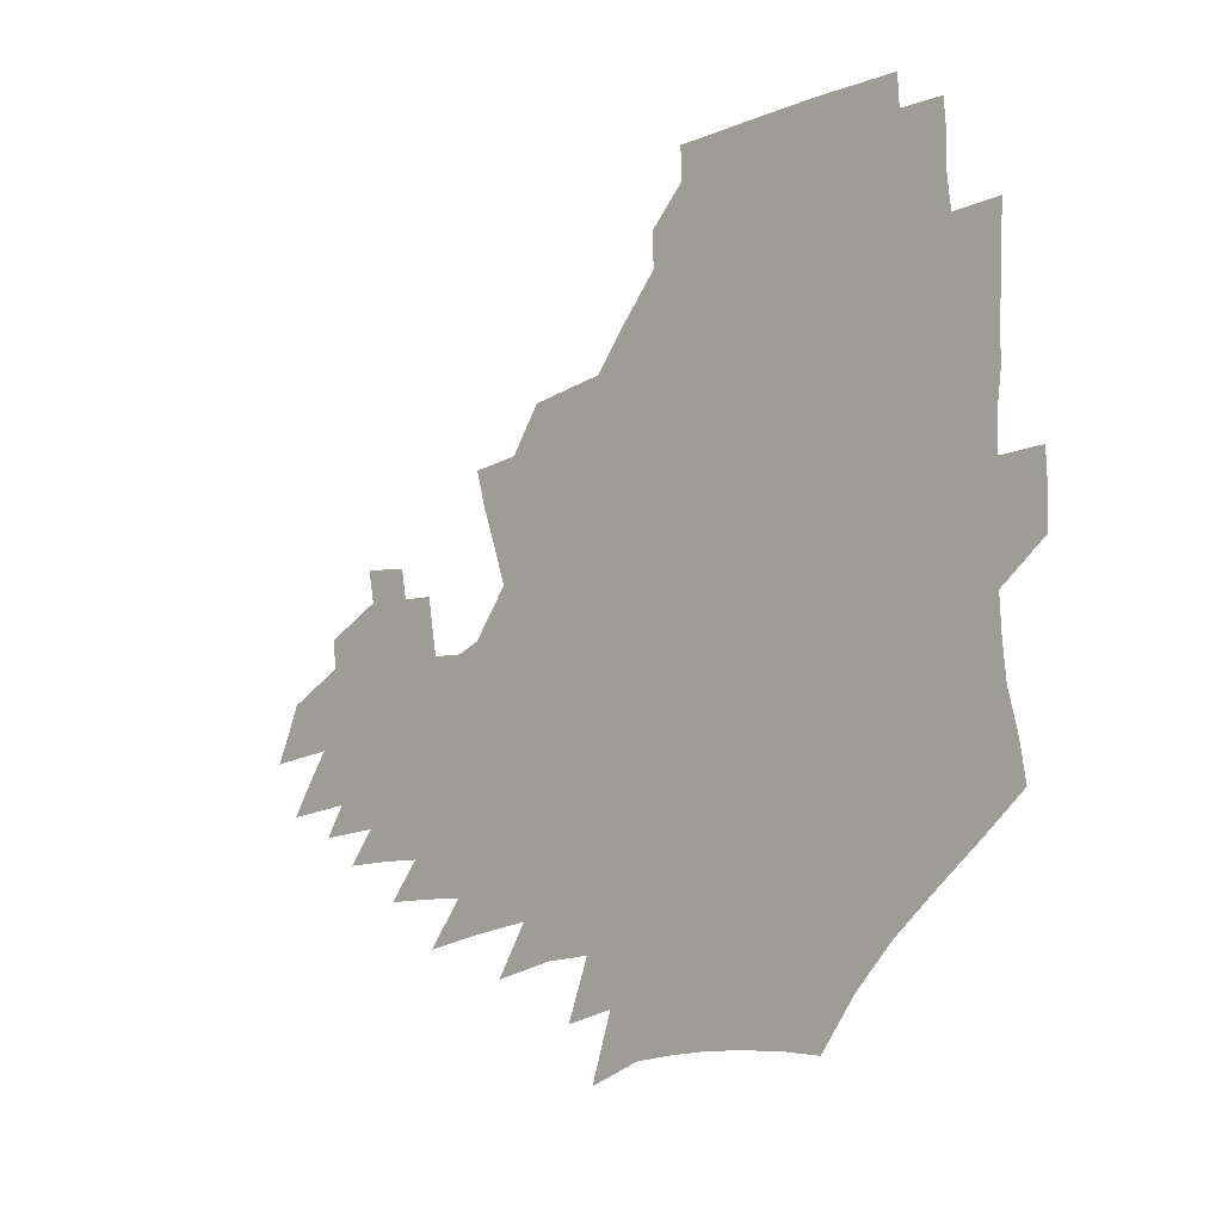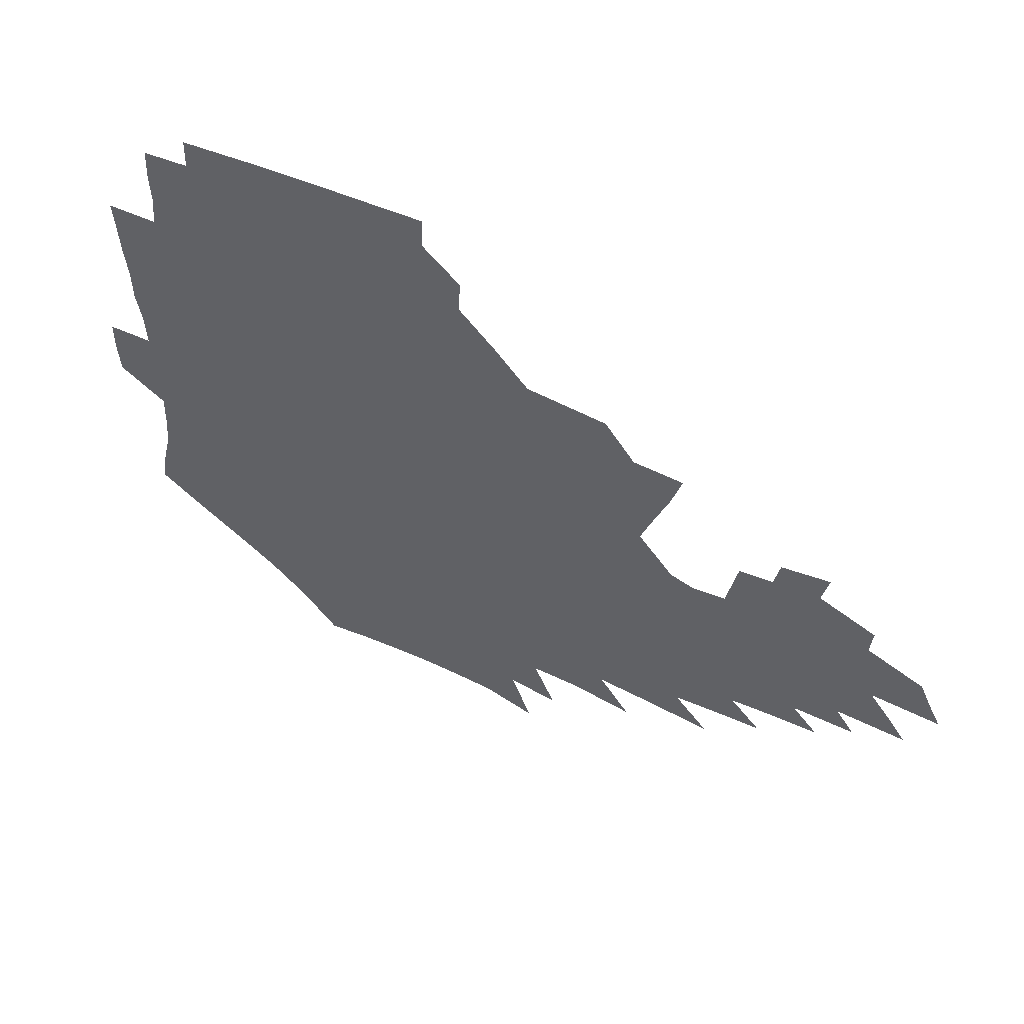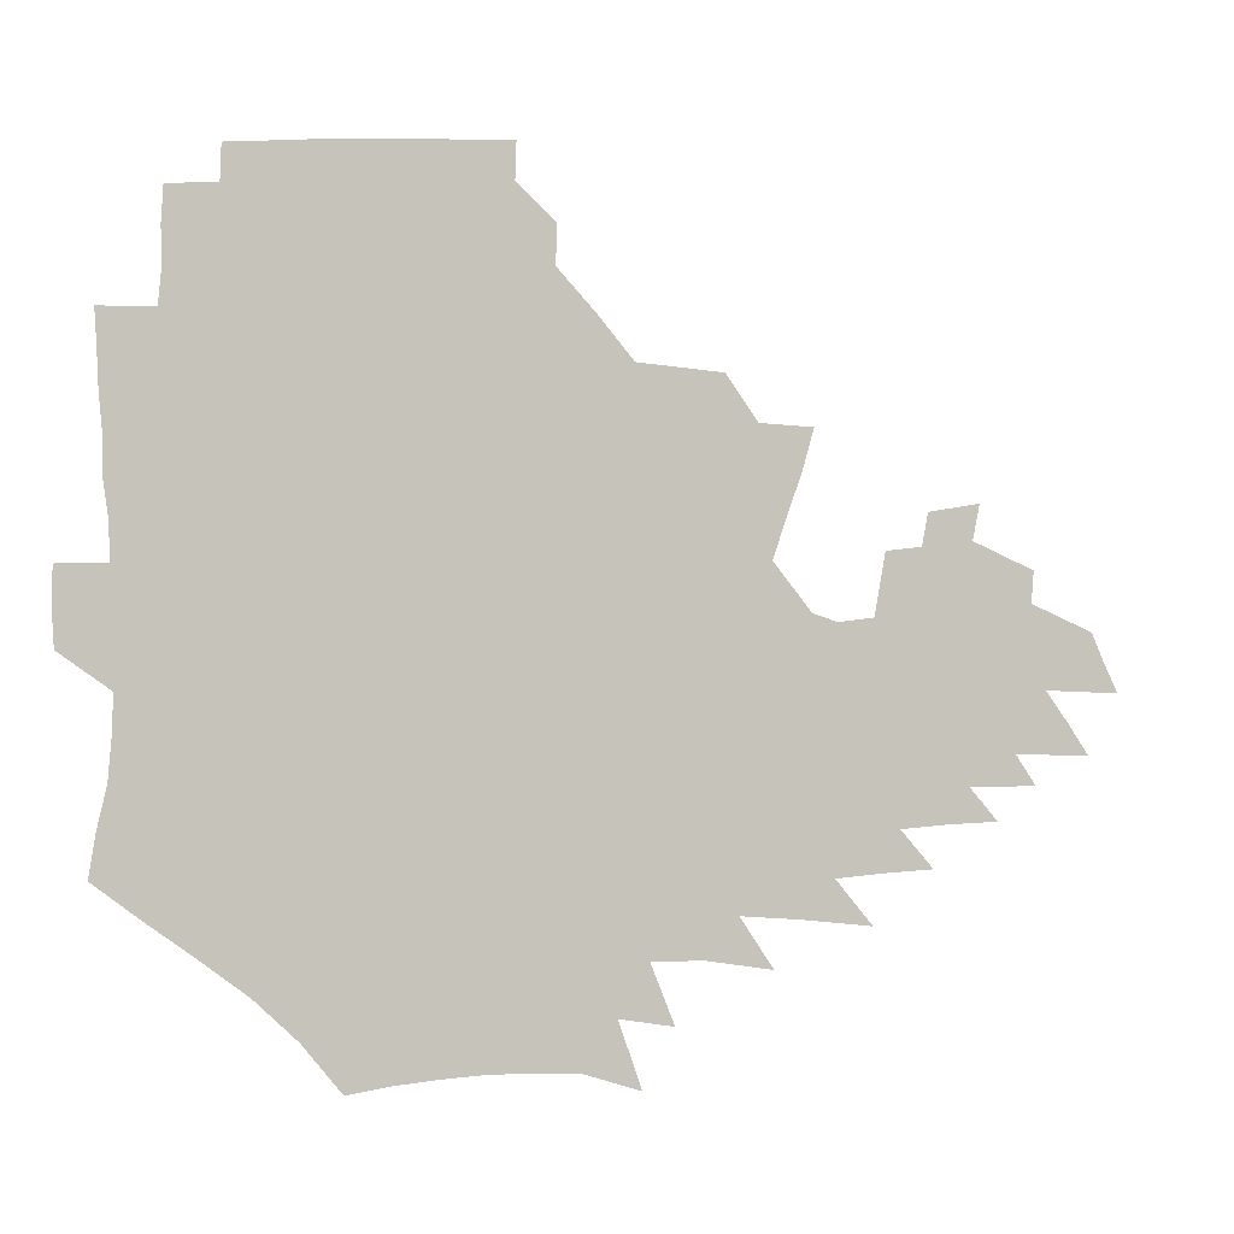
<metadata>
{"format":"obj","ext":"obj","renderer":"f3d","projection":"perspective","resolution":1024,"background":"white","views":[{"elev":-14.4,"azim":-132.8,"up":"+Y"},{"elev":55.8,"azim":26.5,"up":"+Y"},{"elev":-1.6,"azim":-18.1,"up":"+Y"}]}
</metadata>
<code>
v 187.8 253.7 0
v 186.9 268.3 0
v 187.2 282.8 0
v 199.5 175.8 0
v 202 192 0
v 205.9 208.7 0
v 207.2 224.4 0
v 207.7 239.6 0
v 206.6 254.4 0
v 206.6 269 0
v 206.3 283.5 0
v 205.8 298.1 0
v 203.6 313 0
v 203.5 327.7 0
v 202.1 342.3 0
v 201.5 356.5 0
v 200.6 370.5 0
v 217.4 162.3 0
v 218.7 178.1 0
v 222 194.7 0
v 224.1 210.5 0
v 227.3 226.4 0
v 228.2 240.9 0
v 225.8 255.4 0
v 225.5 269.9 0
v 224.8 284.5 0
v 224.3 299.2 0
v 223.7 313.8 0
v 222.5 328.5 0
v 222.5 343 0
v 222.9 357.2 0
v 222 371.1 0
v 223.4 385.3 0
v 223 399.4 0
v 223.8 413.3 0
v 236.3 148.7 0
v 235.7 164.1 0
v 238 180.5 0
v 239.3 196.1 0
v 240.9 211.7 0
v 242.4 226.8 0
v 244.8 241.9 0
v 242.7 256.2 0
v 241.3 270.7 0
v 240.7 285.3 0
v 241.7 300 0
v 240.3 314.7 0
v 239.8 329.4 0
v 240.6 344 0
v 240.9 358.4 0
v 240.5 372.7 0
v 241.3 387 0
v 241.9 401.1 0
v 243.2 415 0
v 243.7 428.8 0
v 255.1 134.7 0
v 255.8 151.5 0
v 256.1 167.3 0
v 256.3 182.7 0
v 257.2 198.1 0
v 257.6 213 0
v 258.1 227.7 0
v 259 242.4 0
v 258.2 256.8 0
v 257.1 271.3 0
v 256.6 286 0
v 256 300.8 0
v 255.9 315.5 0
v 256.6 330.3 0
v 256.7 344.9 0
v 257.3 359.4 0
v 257.1 373.9 0
v 257.5 388.3 0
v 258.6 402.6 0
v 259.5 416.6 0
v 260.5 430.3 0
v 272 119 0
v 274.2 138.6 0
v 274 154.5 0
v 273.4 169.6 0
v 273.8 185 0
v 273.3 199.5 0
v 273.7 214.3 0
v 273.7 228.7 0
v 273.5 243 0
v 272.5 257.3 0
v 271.6 271.9 0
v 270.9 286.6 0
v 270.9 301.3 0
v 270.9 316.1 0
v 271.6 330.9 0
v 271.7 345.6 0
v 271.5 360.3 0
v 272.6 374.9 0
v 272.9 389.4 0
v 274.5 403.8 0
v 274.7 417.8 0
v 276.3 431.7 0
v 287.6 100.1 0
v 289.6 122.9 0
v 290 140.7 0
v 289.4 156.3 0
v 289.6 172 0
v 289.1 186.5 0
v 288.9 201 0
v 288.7 215.2 0
v 288.8 229.4 0
v 287.8 243.5 0
v 287 257.7 0
v 285.9 272.4 0
v 285.9 286.9 0
v 285.5 301.7 0
v 285.7 316.6 0
v 286.1 331.4 0
v 286.4 346.2 0
v 287.1 361 0
v 287.3 375.7 0
v 288.4 390.5 0
v 288.9 404.7 0
v 289.9 419 0
v 290.6 432.7 0
v 304.8 102.7 0
v 305.5 125.6 0
v 305.1 142.5 0
v 304.3 157.9 0
v 304 173.3 0
v 303.7 187.9 0
v 302.9 201.8 0
v 303.4 216.3 0
v 303.5 230.1 0
v 302.3 243.8 0
v 301.1 258.1 0
v 300.3 272.6 0
v 300.2 287.2 0
v 300 302.1 0
v 300.5 316.9 0
v 300.6 331.7 0
v 301.2 346.6 0
v 301.7 361.4 0
v 302.1 376.2 0
v 303 391 0
v 303.2 405.3 0
v 304.3 419.7 0
v 304.9 433.6 0
v 321.7 104.3 0
v 320.6 126.2 0
v 319.5 143.3 0
v 318.6 159.3 0
v 318 174.6 0
v 317.5 189.1 0
v 317.1 203.2 0
v 317 217.1 0
v 317.2 230.7 0
v 316.3 244 0
v 315.4 258 0
v 314.5 272.7 0
v 314.3 287.5 0
v 314.3 302.3 0
v 314.7 317.1 0
v 315.2 331.9 0
v 315.7 346.7 0
v 316.4 361.6 0
v 316.8 376.5 0
v 317.6 391.6 0
v 318.2 406.1 0
v 318.8 420.3 0
v 319.3 434.4 0
v 338.6 105.2 0
v 335.8 126.3 0
v 334.1 143.4 0
v 332.6 159.9 0
v 331.6 175.7 0
v 330.8 189.8 0
v 330.3 203.9 0
v 330 217.5 0
v 330 231.1 0
v 329.5 244.2 0
v 329.1 257.8 0
v 328.4 272.6 0
v 328.1 287.9 0
v 328.4 302.3 0
v 329 316.9 0
v 329.7 331.8 0
v 330.4 346.8 0
v 331.1 361.7 0
v 331.8 376.7 0
v 332.4 391.8 0
v 333.1 406.4 0
v 333.5 420.9 0
v 333.9 435.1 0
v 355.7 105.1 0
v 351.5 126.2 0
v 348.8 144 0
v 346.9 159.9 0
v 345.1 175.9 0
v 344 190.4 0
v 343.3 204.4 0
v 342.8 218.1 0
v 342.5 231.4 0
v 342.4 244.4 0
v 342.2 257.9 0
v 342 272.3 0
v 342 287.4 0
v 342.6 301.9 0
v 343.5 316.5 0
v 344.5 331.3 0
v 345.3 346.4 0
v 346.3 361.4 0
v 347.3 376.5 0
v 347.9 391.7 0
v 348.1 406.9 0
v 348.7 421.5 0
v 349.2 436 0
v 373.5 104.2 0
v 368.1 125.6 0
v 363.9 144.3 0
v 361.2 160.5 0
v 358.6 176.6 0
v 357.5 190.4 0
v 356.4 204.6 0
v 355.5 218.4 0
v 355 231.8 0
v 355 244.6 0
v 355.1 257.7 0
v 355.4 271.8 0
v 356 286.2 0
v 356.8 300.8 0
v 358 315.5 0
v 359.3 330.6 0
v 360.6 345.6 0
v 361.8 360.8 0
v 363 376.1 0
v 363.8 391.6 0
v 364.4 406.9 0
v 396.4 97.02 0
v 387.2 123.1 0
v 379.7 144.9 0
v 375.9 161 0
v 372.9 176.6 0
v 370.5 191.6 0
v 369.4 205 0
v 368 219 0
v 367.4 232 0
v 367.2 244.7 0
v 367.8 257.5 0
v 368.6 271.1 0
v 369.6 285 0
v 371 299.3 0
v 372.5 314.2 0
v 374.2 329.4 0
v 376 344.6 0
v 377.5 359.8 0
v 379.2 375.3 0
v 408.8 119.5 0
v 399.4 143 0
v 391.3 161.6 0
v 387.5 176.7 0
v 384.9 191.2 0
v 382.3 205.6 0
v 380.4 219.4 0
v 379.7 232.2 0
v 379.7 244.6 0
v 380.3 257.2 0
v 381.5 270.2 0
v 382.9 283.7 0
v 384.8 297.9 0
v 386.8 312.7 0
v 389.1 327.9 0
v 391.3 343 0
v 393.7 358.3 0
v 419.8 142.9 0
v 410.3 160.5 0
v 405.3 175.3 0
v 401.5 189.9 0
v 397.3 204.7 0
v 394.6 218.6 0
v 394.2 231.3 0
v 393.4 244.1 0
v 393.4 256.8 0
v 394.7 269.5 0
v 396.5 282.8 0
v 398.5 296.5 0
v 401.4 311.1 0
v 403.9 325.9 0
v 406.9 341.2 0
v 410.8 357 0
v 447 138.7 0
v 433.4 158.6 0
v 423.9 174.5 0
v 420 188.3 0
v 414 203.4 0
v 408.7 218.2 0
v 407.9 230.7 0
v 407.4 243.4 0
v 408 255.9 0
v 408.9 268.6 0
v 410.2 281.5 0
v 412.7 294.8 0
v 416.5 309.2 0
v 419.4 323.9 0
v 423.2 339.3 0
v 428.3 355.7 0
v 458.2 156.6 0
v 448.2 172.1 0
v 441.1 186.3 0
v 433.4 201.4 0
v 425.3 217 0
v 422.3 230.1 0
v 421.2 242.5 0
v 422.4 254.6 0
v 423.3 267 0
v 424.6 279.5 0
v 428.4 292.4 0
v 432.6 306.7 0
v 436.8 322 0
v 441.3 337.8 0
v 485.9 153.6 0
v 470.9 171.4 0
v 461 185.8 0
v 454.1 199.3 0
v 444.9 214.8 0
v 439.2 228.5 0
v 437.6 240.7 0
v 438.3 252.6 0
v 438.8 264.6 0
v 442.2 276.1 0
v 446.6 287.6 0
v 452.1 303.6 0
v 458.2 320.4 0
v 463 336.9 0
v 490.2 172.9 0
v 479.1 187 0
v 470.4 200.4 0
v 464 213.2 0
v 456.5 227.1 0
v 453.3 239.1 0
v 454.8 249.7 0
v 457.2 259.9 0
v 462 268.7 0
v 510.4 174 0
v 497 189 0
v 487.4 201.9 0
v 478 215 0
v 472.1 226.8 0
v 468.2 238 0
v 467.3 248 0
v 468.6 257.1 0
v 472.1 265.4 0
v 515.9 190.5 0
v 506.6 202.8 0
v 498.9 214.8 0
v 491.8 226.2 0
v 487.7 236.9 0
v 484.9 247.1 0
v 484.6 256.9 0
v 486.7 267.2 0
v 489 279.2 0
v 491.3 291.9 0
v 536.6 191.3 0
v 525 204.4 0
v 520.7 215.5 0
v 513.1 226.9 0
v 508.9 237.8 0
v 506.8 248.6 0
v 505.7 259.5 0
v 504.1 270.4 0
v 504.4 281.6 0
v 506 293.7 0
v 508.5 306.7 0
v 552.4 204.4 0
v 544 216.5 0
v 537.8 227.9 0
v 532.5 239.2 0
v 529.9 250.1 0
v 527.7 261.3 0
v 526.1 272.6 0
v 526.9 284.3 0
v 526.7 296.1 0
v 529.6 310.2 0
v 574.4 215.6 0
v 565.9 228 0
v 556.7 240.3 0
v 553.8 251.2 0
v 551.5 262.1 0
v 550.8 273 0
v 551.8 285.4 0
v 586.8 239.2 0
v 581 250.9 0
v 576 262.3 0
f 8 9 1
f 1 9 2
f 9 10 2
f 2 10 3
f 10 11 3
f 18 19 4
f 4 19 5
f 19 20 5
f 5 20 6
f 20 21 6
f 6 21 7
f 21 22 7
f 7 22 8
f 22 23 8
f 8 23 9
f 23 24 9
f 9 24 10
f 24 25 10
f 10 25 11
f 25 26 11
f 11 26 12
f 26 27 12
f 12 27 13
f 27 28 13
f 13 28 14
f 28 29 14
f 14 29 15
f 29 30 15
f 15 30 16
f 30 31 16
f 16 31 17
f 31 32 17
f 36 37 18
f 18 37 19
f 37 38 19
f 19 38 20
f 38 39 20
f 20 39 21
f 39 40 21
f 21 40 22
f 40 41 22
f 22 41 23
f 41 42 23
f 23 42 24
f 42 43 24
f 24 43 25
f 43 44 25
f 25 44 26
f 44 45 26
f 26 45 27
f 45 46 27
f 27 46 28
f 46 47 28
f 28 47 29
f 47 48 29
f 29 48 30
f 48 49 30
f 30 49 31
f 49 50 31
f 31 50 32
f 50 51 32
f 32 51 33
f 51 52 33
f 33 52 34
f 52 53 34
f 34 53 35
f 53 54 35
f 56 57 36
f 36 57 37
f 57 58 37
f 37 58 38
f 58 59 38
f 38 59 39
f 59 60 39
f 39 60 40
f 60 61 40
f 40 61 41
f 61 62 41
f 41 62 42
f 62 63 42
f 42 63 43
f 63 64 43
f 43 64 44
f 64 65 44
f 44 65 45
f 65 66 45
f 45 66 46
f 66 67 46
f 46 67 47
f 67 68 47
f 47 68 48
f 68 69 48
f 48 69 49
f 69 70 49
f 49 70 50
f 70 71 50
f 50 71 51
f 71 72 51
f 51 72 52
f 72 73 52
f 52 73 53
f 73 74 53
f 53 74 54
f 74 75 54
f 54 75 55
f 75 76 55
f 77 78 56
f 56 78 57
f 78 79 57
f 57 79 58
f 79 80 58
f 58 80 59
f 80 81 59
f 59 81 60
f 81 82 60
f 60 82 61
f 82 83 61
f 61 83 62
f 83 84 62
f 62 84 63
f 84 85 63
f 63 85 64
f 85 86 64
f 64 86 65
f 86 87 65
f 65 87 66
f 87 88 66
f 66 88 67
f 88 89 67
f 67 89 68
f 89 90 68
f 68 90 69
f 90 91 69
f 69 91 70
f 91 92 70
f 70 92 71
f 92 93 71
f 71 93 72
f 93 94 72
f 72 94 73
f 94 95 73
f 73 95 74
f 95 96 74
f 74 96 75
f 96 97 75
f 75 97 76
f 97 98 76
f 99 100 77
f 77 100 78
f 100 101 78
f 78 101 79
f 101 102 79
f 79 102 80
f 102 103 80
f 80 103 81
f 103 104 81
f 81 104 82
f 104 105 82
f 82 105 83
f 105 106 83
f 83 106 84
f 106 107 84
f 84 107 85
f 107 108 85
f 85 108 86
f 108 109 86
f 86 109 87
f 109 110 87
f 87 110 88
f 110 111 88
f 88 111 89
f 111 112 89
f 89 112 90
f 112 113 90
f 90 113 91
f 113 114 91
f 91 114 92
f 114 115 92
f 92 115 93
f 115 116 93
f 93 116 94
f 116 117 94
f 94 117 95
f 117 118 95
f 95 118 96
f 118 119 96
f 96 119 97
f 119 120 97
f 97 120 98
f 120 121 98
f 99 122 100
f 122 123 100
f 100 123 101
f 123 124 101
f 101 124 102
f 124 125 102
f 102 125 103
f 125 126 103
f 103 126 104
f 126 127 104
f 104 127 105
f 127 128 105
f 105 128 106
f 128 129 106
f 106 129 107
f 129 130 107
f 107 130 108
f 130 131 108
f 108 131 109
f 131 132 109
f 109 132 110
f 132 133 110
f 110 133 111
f 133 134 111
f 111 134 112
f 134 135 112
f 112 135 113
f 135 136 113
f 113 136 114
f 136 137 114
f 114 137 115
f 137 138 115
f 115 138 116
f 138 139 116
f 116 139 117
f 139 140 117
f 117 140 118
f 140 141 118
f 118 141 119
f 141 142 119
f 119 142 120
f 142 143 120
f 120 143 121
f 143 144 121
f 122 145 123
f 145 146 123
f 123 146 124
f 146 147 124
f 124 147 125
f 147 148 125
f 125 148 126
f 148 149 126
f 126 149 127
f 149 150 127
f 127 150 128
f 150 151 128
f 128 151 129
f 151 152 129
f 129 152 130
f 152 153 130
f 130 153 131
f 153 154 131
f 131 154 132
f 154 155 132
f 132 155 133
f 155 156 133
f 133 156 134
f 156 157 134
f 134 157 135
f 157 158 135
f 135 158 136
f 158 159 136
f 136 159 137
f 159 160 137
f 137 160 138
f 160 161 138
f 138 161 139
f 161 162 139
f 139 162 140
f 162 163 140
f 140 163 141
f 163 164 141
f 141 164 142
f 164 165 142
f 142 165 143
f 165 166 143
f 143 166 144
f 166 167 144
f 145 168 146
f 168 169 146
f 146 169 147
f 169 170 147
f 147 170 148
f 170 171 148
f 148 171 149
f 171 172 149
f 149 172 150
f 172 173 150
f 150 173 151
f 173 174 151
f 151 174 152
f 174 175 152
f 152 175 153
f 175 176 153
f 153 176 154
f 176 177 154
f 154 177 155
f 177 178 155
f 155 178 156
f 178 179 156
f 156 179 157
f 179 180 157
f 157 180 158
f 180 181 158
f 158 181 159
f 181 182 159
f 159 182 160
f 182 183 160
f 160 183 161
f 183 184 161
f 161 184 162
f 184 185 162
f 162 185 163
f 185 186 163
f 163 186 164
f 186 187 164
f 164 187 165
f 187 188 165
f 165 188 166
f 188 189 166
f 166 189 167
f 189 190 167
f 168 191 169
f 191 192 169
f 169 192 170
f 192 193 170
f 170 193 171
f 193 194 171
f 171 194 172
f 194 195 172
f 172 195 173
f 195 196 173
f 173 196 174
f 196 197 174
f 174 197 175
f 197 198 175
f 175 198 176
f 198 199 176
f 176 199 177
f 199 200 177
f 177 200 178
f 200 201 178
f 178 201 179
f 201 202 179
f 179 202 180
f 202 203 180
f 180 203 181
f 203 204 181
f 181 204 182
f 204 205 182
f 182 205 183
f 205 206 183
f 183 206 184
f 206 207 184
f 184 207 185
f 207 208 185
f 185 208 186
f 208 209 186
f 186 209 187
f 209 210 187
f 187 210 188
f 210 211 188
f 188 211 189
f 211 212 189
f 189 212 190
f 212 213 190
f 191 214 192
f 214 215 192
f 192 215 193
f 215 216 193
f 193 216 194
f 216 217 194
f 194 217 195
f 217 218 195
f 195 218 196
f 218 219 196
f 196 219 197
f 219 220 197
f 197 220 198
f 220 221 198
f 198 221 199
f 221 222 199
f 199 222 200
f 222 223 200
f 200 223 201
f 223 224 201
f 201 224 202
f 224 225 202
f 202 225 203
f 225 226 203
f 203 226 204
f 226 227 204
f 204 227 205
f 227 228 205
f 205 228 206
f 228 229 206
f 206 229 207
f 229 230 207
f 207 230 208
f 230 231 208
f 208 231 209
f 231 232 209
f 209 232 210
f 232 233 210
f 210 233 211
f 233 234 211
f 211 234 212
f 214 235 215
f 235 236 215
f 215 236 216
f 236 237 216
f 216 237 217
f 237 238 217
f 217 238 218
f 238 239 218
f 218 239 219
f 239 240 219
f 219 240 220
f 240 241 220
f 220 241 221
f 241 242 221
f 221 242 222
f 242 243 222
f 222 243 223
f 243 244 223
f 223 244 224
f 244 245 224
f 224 245 225
f 245 246 225
f 225 246 226
f 246 247 226
f 226 247 227
f 247 248 227
f 227 248 228
f 248 249 228
f 228 249 229
f 249 250 229
f 229 250 230
f 250 251 230
f 230 251 231
f 251 252 231
f 231 252 232
f 252 253 232
f 232 253 233
f 236 254 237
f 254 255 237
f 237 255 238
f 255 256 238
f 238 256 239
f 256 257 239
f 239 257 240
f 257 258 240
f 240 258 241
f 258 259 241
f 241 259 242
f 259 260 242
f 242 260 243
f 260 261 243
f 243 261 244
f 261 262 244
f 244 262 245
f 262 263 245
f 245 263 246
f 263 264 246
f 246 264 247
f 264 265 247
f 247 265 248
f 265 266 248
f 248 266 249
f 266 267 249
f 249 267 250
f 267 268 250
f 250 268 251
f 268 269 251
f 251 269 252
f 269 270 252
f 252 270 253
f 255 271 256
f 271 272 256
f 256 272 257
f 272 273 257
f 257 273 258
f 273 274 258
f 258 274 259
f 274 275 259
f 259 275 260
f 275 276 260
f 260 276 261
f 276 277 261
f 261 277 262
f 277 278 262
f 262 278 263
f 278 279 263
f 263 279 264
f 279 280 264
f 264 280 265
f 280 281 265
f 265 281 266
f 281 282 266
f 266 282 267
f 282 283 267
f 267 283 268
f 283 284 268
f 268 284 269
f 284 285 269
f 269 285 270
f 285 286 270
f 271 287 272
f 287 288 272
f 272 288 273
f 288 289 273
f 273 289 274
f 289 290 274
f 274 290 275
f 290 291 275
f 275 291 276
f 291 292 276
f 276 292 277
f 292 293 277
f 277 293 278
f 293 294 278
f 278 294 279
f 294 295 279
f 279 295 280
f 295 296 280
f 280 296 281
f 296 297 281
f 281 297 282
f 297 298 282
f 282 298 283
f 298 299 283
f 283 299 284
f 299 300 284
f 284 300 285
f 300 301 285
f 285 301 286
f 301 302 286
f 288 303 289
f 303 304 289
f 289 304 290
f 304 305 290
f 290 305 291
f 305 306 291
f 291 306 292
f 306 307 292
f 292 307 293
f 307 308 293
f 293 308 294
f 308 309 294
f 294 309 295
f 309 310 295
f 295 310 296
f 310 311 296
f 296 311 297
f 311 312 297
f 297 312 298
f 312 313 298
f 298 313 299
f 313 314 299
f 299 314 300
f 314 315 300
f 300 315 301
f 315 316 301
f 301 316 302
f 303 317 304
f 317 318 304
f 304 318 305
f 318 319 305
f 305 319 306
f 319 320 306
f 306 320 307
f 320 321 307
f 307 321 308
f 321 322 308
f 308 322 309
f 322 323 309
f 309 323 310
f 323 324 310
f 310 324 311
f 324 325 311
f 311 325 312
f 325 326 312
f 312 326 313
f 326 327 313
f 313 327 314
f 327 328 314
f 314 328 315
f 328 329 315
f 315 329 316
f 329 330 316
f 318 331 319
f 331 332 319
f 319 332 320
f 332 333 320
f 320 333 321
f 333 334 321
f 321 334 322
f 334 335 322
f 322 335 323
f 335 336 323
f 323 336 324
f 336 337 324
f 324 337 325
f 337 338 325
f 325 338 326
f 338 339 326
f 326 339 327
f 331 340 332
f 340 341 332
f 332 341 333
f 341 342 333
f 333 342 334
f 342 343 334
f 334 343 335
f 343 344 335
f 335 344 336
f 344 345 336
f 336 345 337
f 345 346 337
f 337 346 338
f 346 347 338
f 338 347 339
f 347 348 339
f 341 349 342
f 349 350 342
f 342 350 343
f 350 351 343
f 343 351 344
f 351 352 344
f 344 352 345
f 352 353 345
f 345 353 346
f 353 354 346
f 346 354 347
f 354 355 347
f 347 355 348
f 355 356 348
f 349 359 350
f 359 360 350
f 350 360 351
f 360 361 351
f 351 361 352
f 361 362 352
f 352 362 353
f 362 363 353
f 353 363 354
f 363 364 354
f 354 364 355
f 364 365 355
f 355 365 356
f 365 366 356
f 356 366 357
f 366 367 357
f 357 367 358
f 367 368 358
f 360 370 361
f 370 371 361
f 361 371 362
f 371 372 362
f 362 372 363
f 372 373 363
f 363 373 364
f 373 374 364
f 364 374 365
f 374 375 365
f 365 375 366
f 375 376 366
f 366 376 367
f 376 377 367
f 367 377 368
f 377 378 368
f 368 378 369
f 378 379 369
f 371 380 372
f 380 381 372
f 372 381 373
f 381 382 373
f 373 382 374
f 382 383 374
f 374 383 375
f 383 384 375
f 375 384 376
f 384 385 376
f 376 385 377
f 385 386 377
f 377 386 378
f 382 387 383
f 387 388 383
f 383 388 384
f 388 389 384
f 384 389 385

</code>
